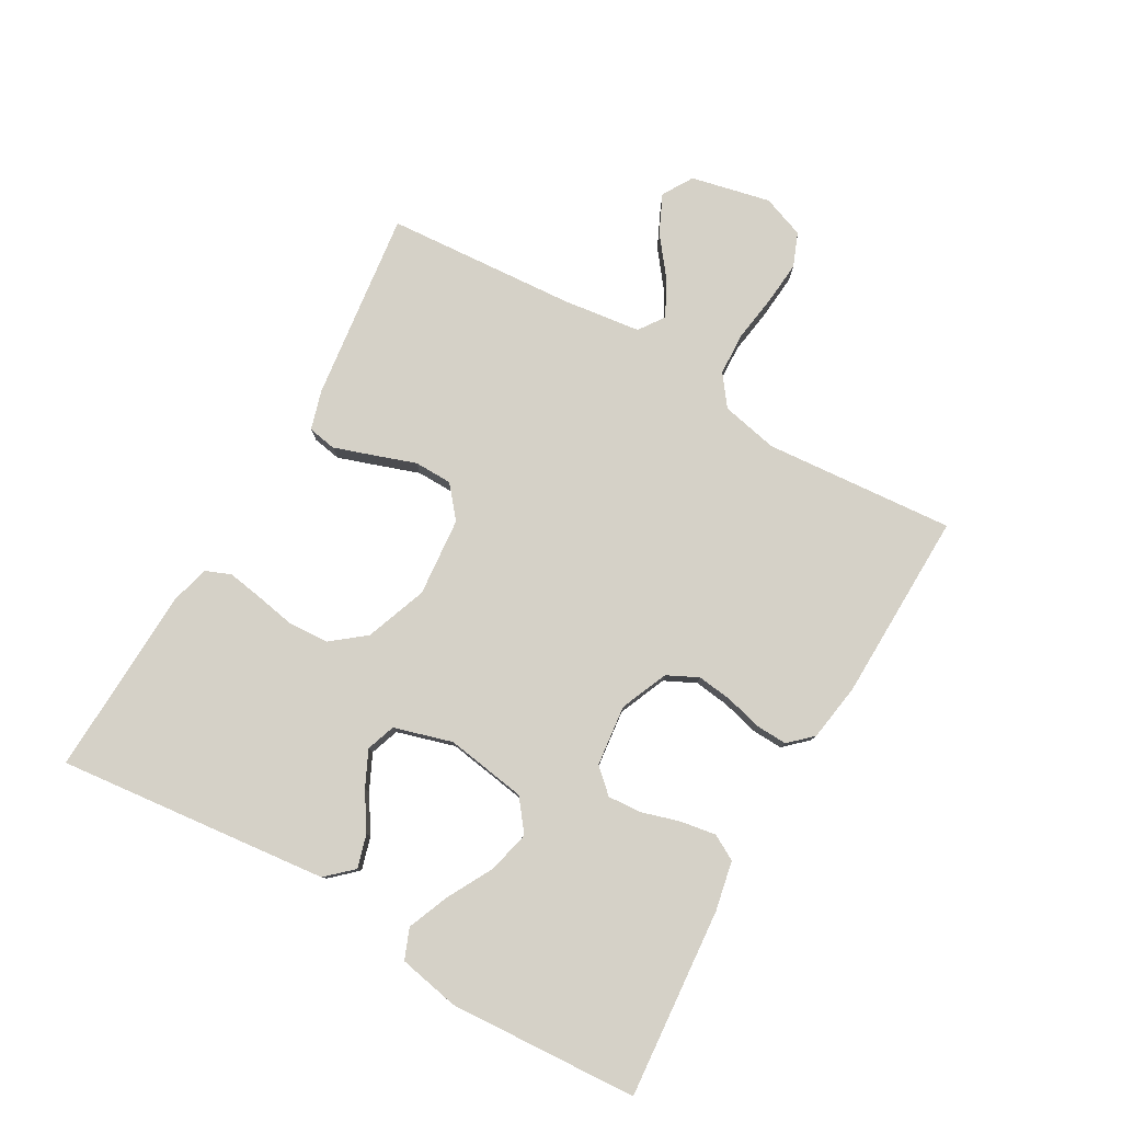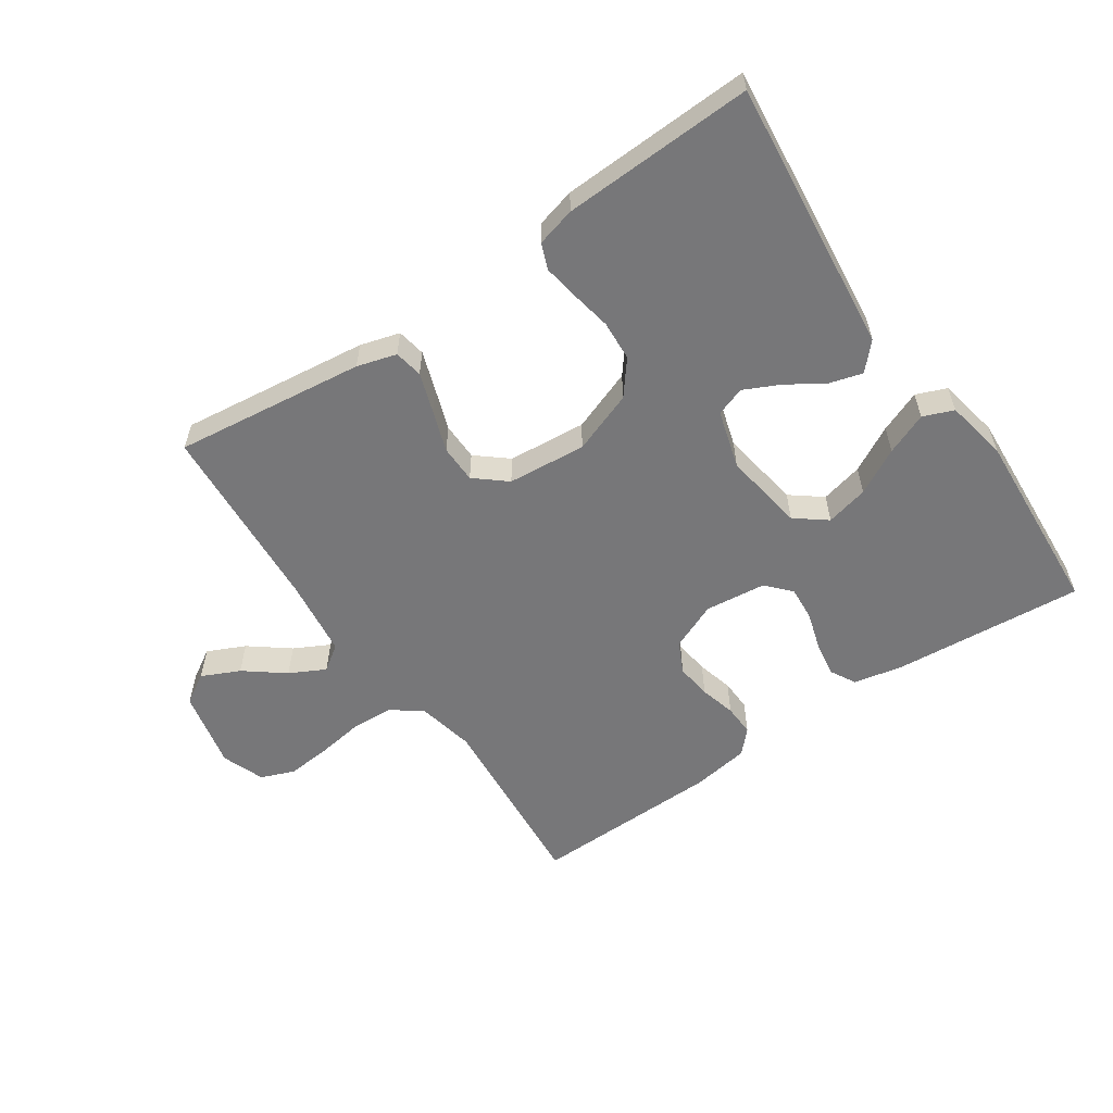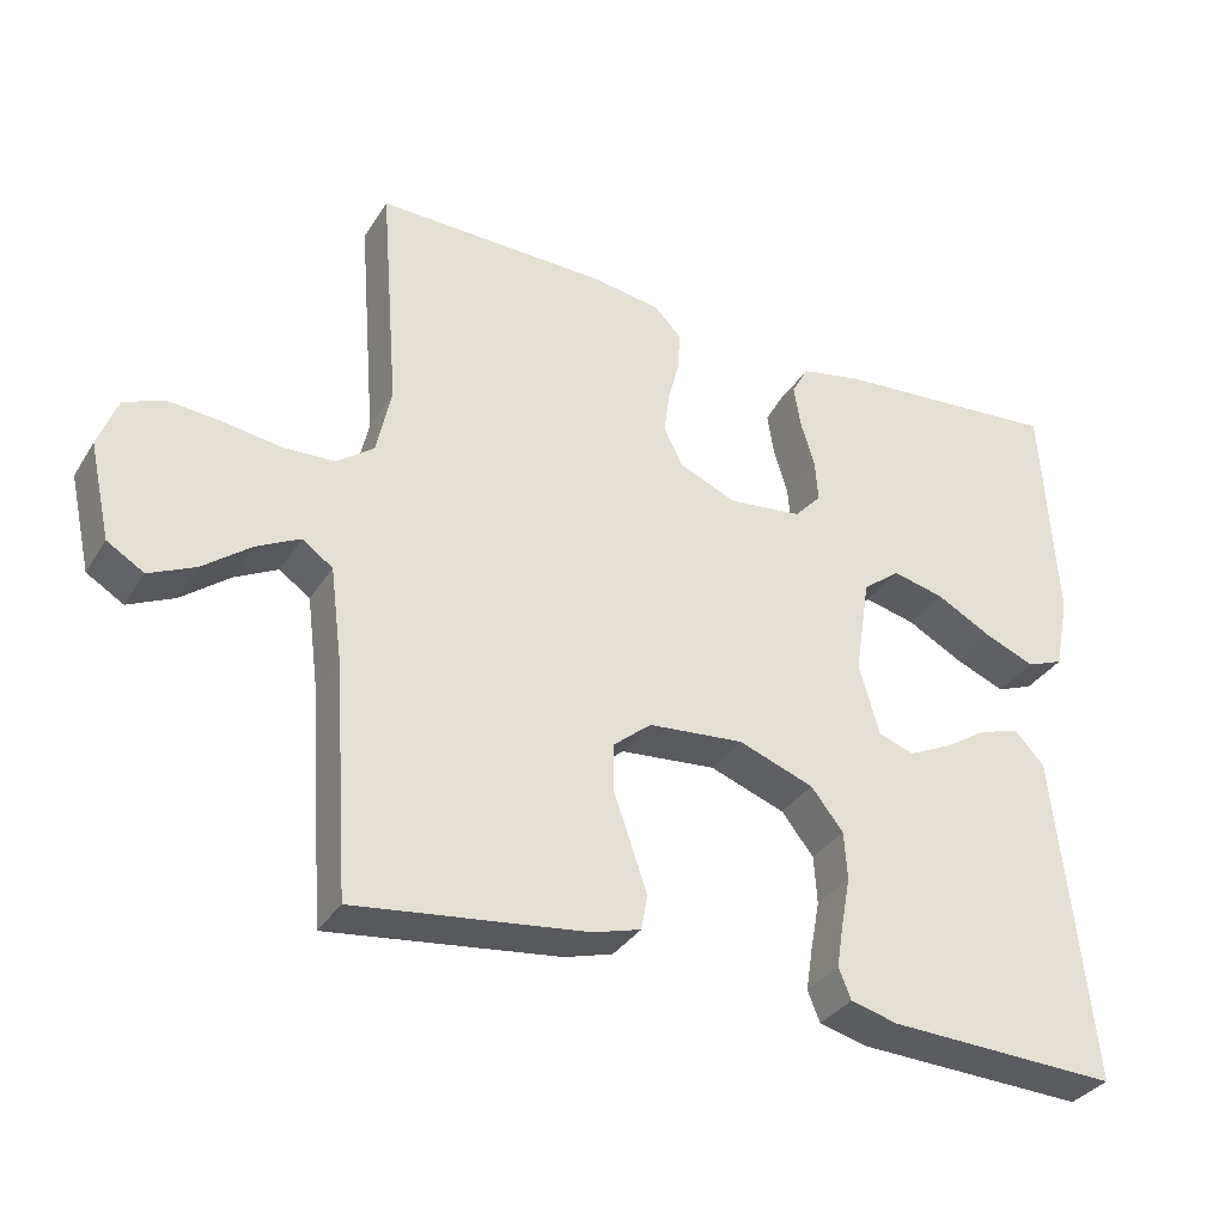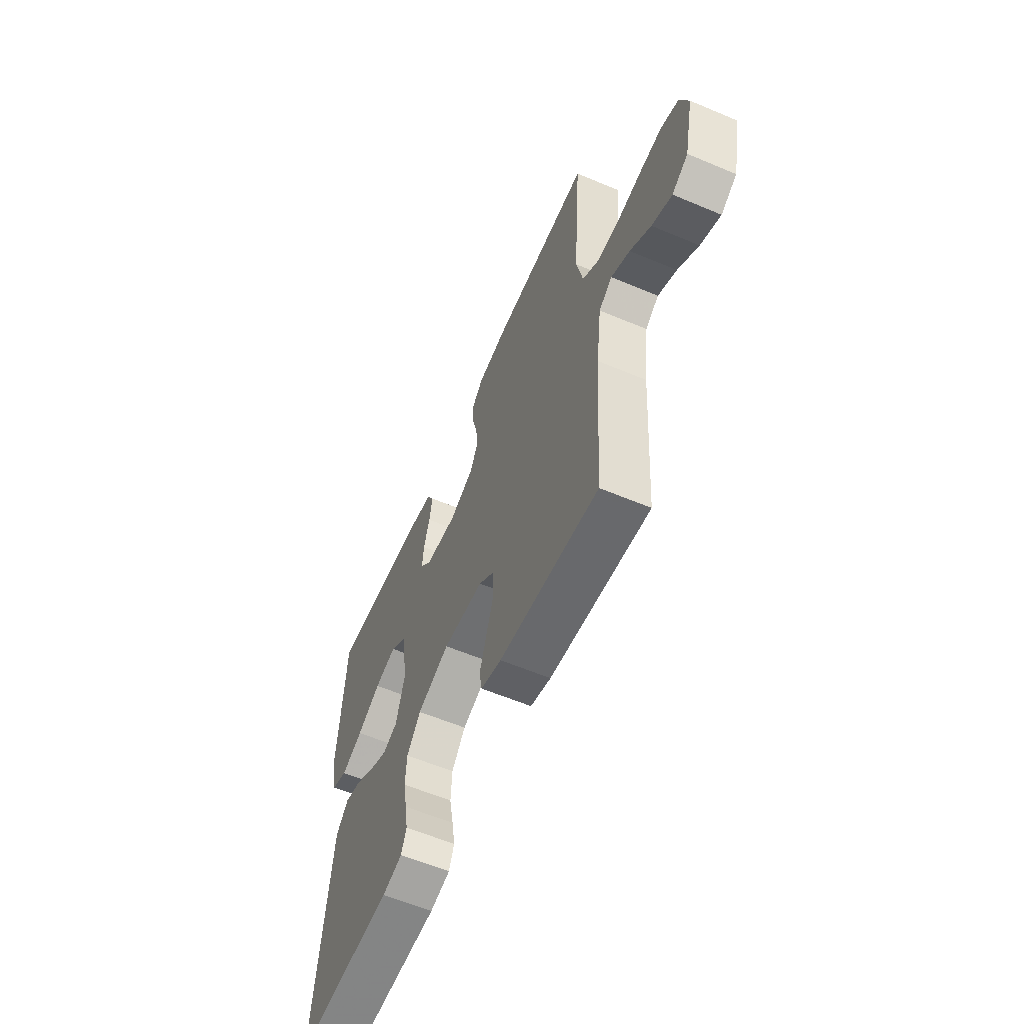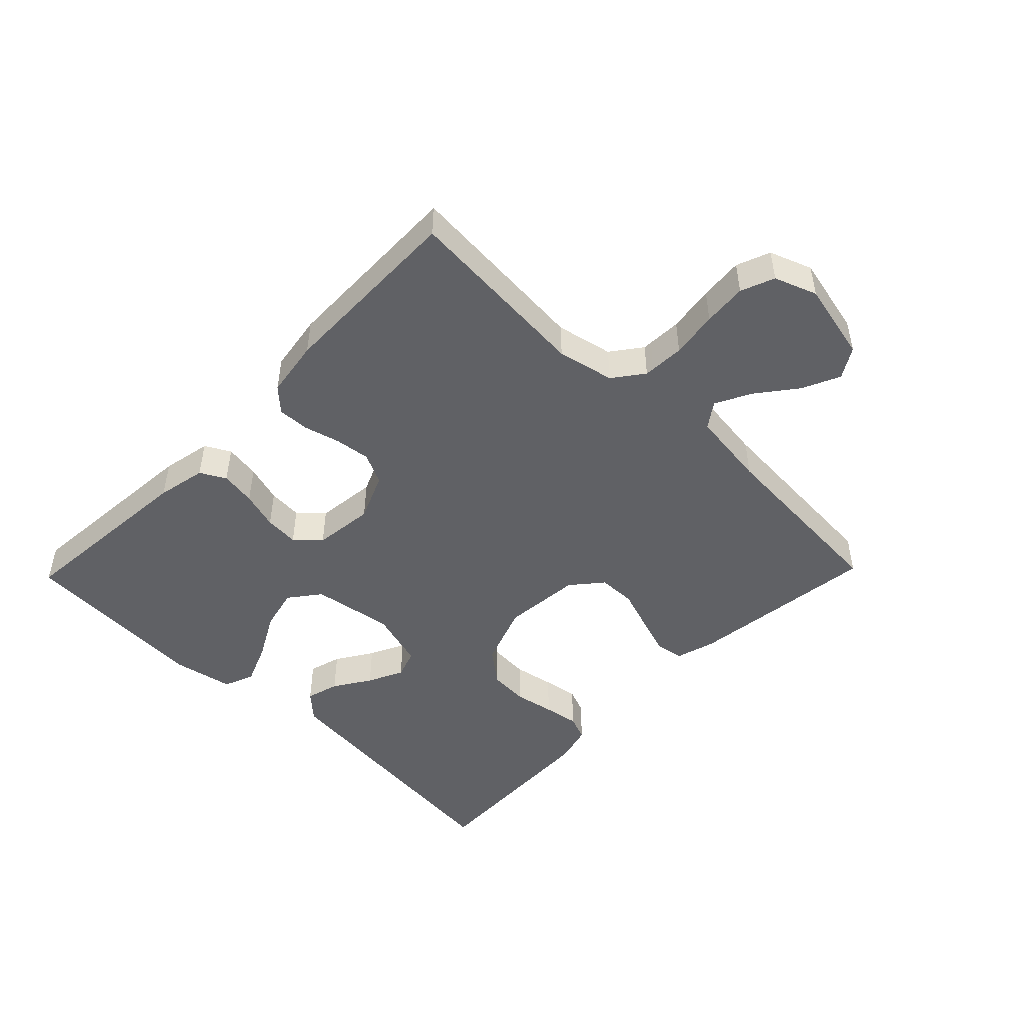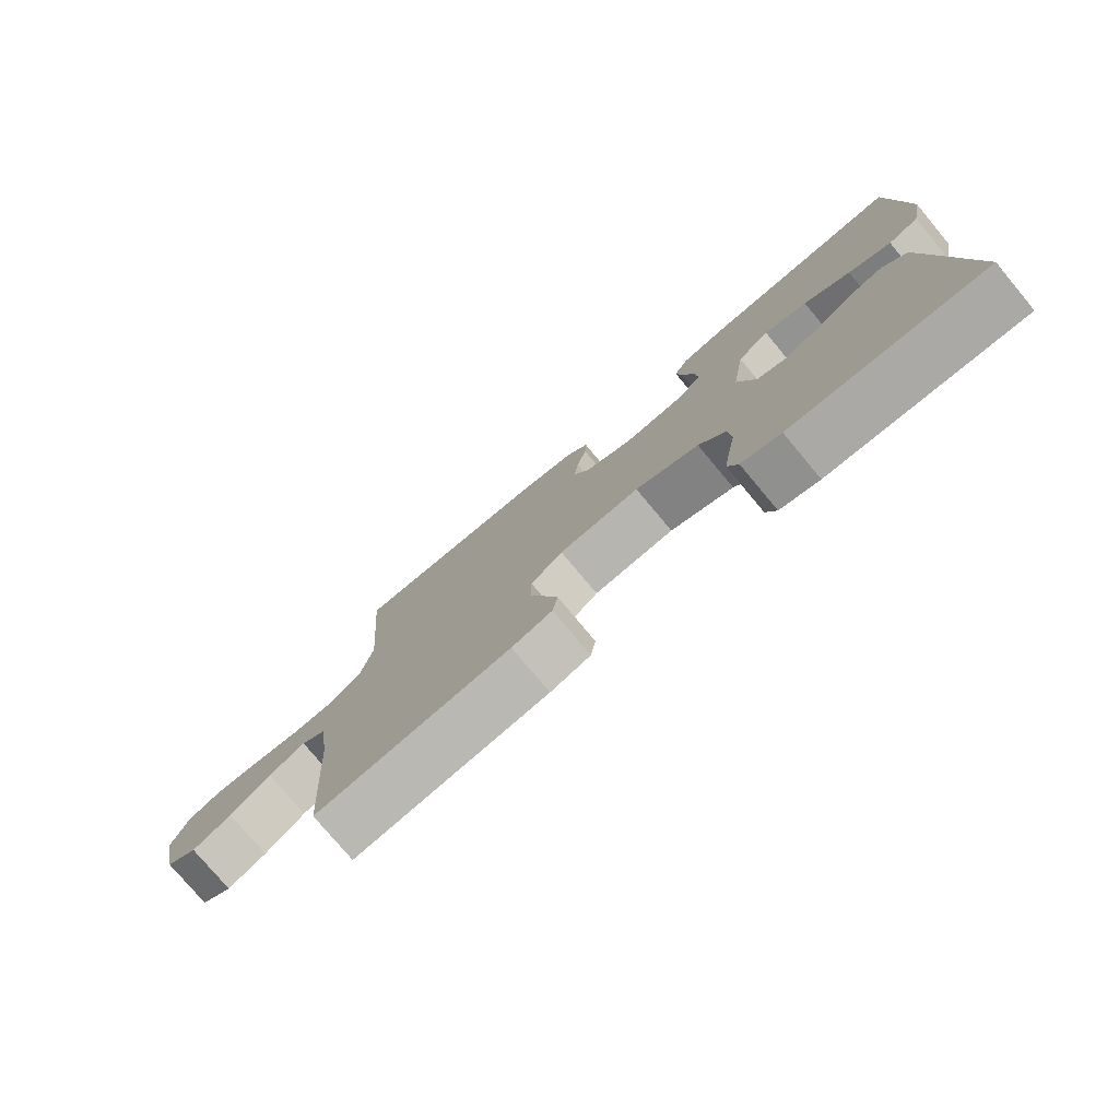
<metadata>
{"format":"obj","ext":"obj","renderer":"f3d","projection":"perspective","resolution":1024,"background":"white","views":[{"elev":79.6,"azim":-60.2,"up":"+Y"},{"elev":-57.2,"azim":-145.7,"up":"+Y"},{"elev":-33.7,"azim":152.4,"up":"+Z"},{"elev":-59.4,"azim":66.6,"up":"+Z"},{"elev":-48.1,"azim":45.9,"up":"+Y"},{"elev":-77.4,"azim":-140.1,"up":"+Z"}]}
</metadata>
<code>
v 0.5 0.07 0.5
v 0.476 0.07 0.2
v 0.495 0.07 0.11
v 0.543 0.07 0.074
v 0.61 0.07 0.071
v 0.684 0.07 0.082
v 0.753 0.07 0.088
v 0.806 0.07 0.067
v 0.831 0.07 0
v 0.803 0.07 -0.125
v 0.755 0.07 -0.154
v 0.695 0.07 -0.126
v 0.633 0.07 -0.078
v 0.577 0.07 -0.049
v 0.537 0.07 -0.077
v 0.521 0.07 -0.2
v 0.5 0.07 -0.5
v 0.2 0.07 -0.463
v 0.138 0.07 -0.445
v 0.13 0.07 -0.4
v 0.151 0.07 -0.338
v 0.174 0.07 -0.272
v 0.173 0.07 -0.212
v 0.124 0.07 -0.171
v 0 0.07 -0.16
v -0.098 0.07 -0.196
v -0.14 0.07 -0.249
v -0.144 0.07 -0.312
v -0.132 0.07 -0.376
v -0.123 0.07 -0.432
v -0.139 0.07 -0.472
v -0.2 0.07 -0.488
v -0.5 0.07 -0.5
v -0.468 0.07 -0.2
v -0.454 0.07 -0.07
v -0.416 0.07 -0.029
v -0.364 0.07 -0.044
v -0.306 0.07 -0.081
v -0.25 0.07 -0.108
v -0.204 0.07 -0.092
v -0.177 0.07 0
v -0.197 0.07 0.128
v -0.246 0.07 0.166
v -0.313 0.07 0.15
v -0.385 0.07 0.111
v -0.451 0.07 0.084
v -0.499 0.07 0.103
v -0.518 0.07 0.2
v -0.5 0.07 0.5
v -0.2 0.07 0.475
v -0.122 0.07 0.459
v -0.1 0.07 0.419
v -0.109 0.07 0.363
v -0.127 0.07 0.303
v -0.131 0.07 0.249
v -0.096 0.07 0.211
v 0 0.07 0.2
v 0.075 0.07 0.232
v 0.099 0.07 0.281
v 0.092 0.07 0.337
v 0.077 0.07 0.394
v 0.075 0.07 0.444
v 0.109 0.07 0.48
v 0.2 0.07 0.494
v 0.5 0 0.5
v 0.476 0 0.2
v 0.495 0 0.11
v 0.543 0 0.074
v 0.61 0 0.071
v 0.684 0 0.082
v 0.753 0 0.088
v 0.806 0 0.067
v 0.831 0 0
v 0.803 0 -0.125
v 0.755 0 -0.154
v 0.695 0 -0.126
v 0.633 0 -0.078
v 0.577 0 -0.049
v 0.537 0 -0.077
v 0.521 0 -0.2
v 0.5 0 -0.5
v 0.2 0 -0.463
v 0.138 0 -0.445
v 0.13 0 -0.4
v 0.151 0 -0.338
v 0.174 0 -0.272
v 0.173 0 -0.212
v 0.124 0 -0.171
v 0 0 -0.16
v -0.098 0 -0.196
v -0.14 0 -0.249
v -0.144 0 -0.312
v -0.132 0 -0.376
v -0.123 0 -0.432
v -0.139 0 -0.472
v -0.2 0 -0.488
v -0.5 0 -0.5
v -0.468 0 -0.2
v -0.454 0 -0.07
v -0.416 0 -0.029
v -0.364 0 -0.044
v -0.306 0 -0.081
v -0.25 0 -0.108
v -0.204 0 -0.092
v -0.177 0 0
v -0.197 0 0.128
v -0.246 0 0.166
v -0.313 0 0.15
v -0.385 0 0.111
v -0.451 0 0.084
v -0.499 0 0.103
v -0.518 0 0.2
v -0.5 0 0.5
v -0.2 0 0.475
v -0.122 0 0.459
v -0.1 0 0.419
v -0.109 0 0.363
v -0.127 0 0.303
v -0.131 0 0.249
v -0.096 0 0.211
v 0 0 0.2
v 0.075 0 0.232
v 0.099 0 0.281
v 0.092 0 0.337
v 0.077 0 0.394
v 0.075 0 0.444
v 0.109 0 0.48
v 0.2 0 0.494
f 64 1 2
f 63 64 2
f 62 63 2
f 61 62 2
f 60 61 2
f 59 60 2 3
f 58 59 3 4
f 57 58 4
f 56 57 4
f 52 53 54
f 51 52 54
f 50 51 54
f 49 50 54
f 48 49 54
f 47 48 54
f 46 47 54
f 45 46 54
f 44 45 54
f 43 44 54 55
f 42 43 55 56
f 36 37 38
f 35 36 38
f 34 35 38
f 33 34 38
f 32 33 38
f 31 32 38
f 30 31 38
f 29 30 38
f 28 29 38
f 27 28 38 39
f 26 27 39 40
f 20 21 22
f 19 20 22
f 18 19 22
f 17 18 22
f 16 17 22
f 15 16 22 23
f 14 15 23 24
f 11 12 13
f 10 11 13
f 9 10 13
f 8 9 13
f 7 8 13
f 6 7 13
f 5 6 13
f 4 5 13 14
f 14 24 25
f 4 14 25
f 56 4 25
f 42 56 25
f 41 42 25
f 25 26 40 41
f 66 65 128
f 66 128 127
f 66 127 126
f 66 126 125
f 66 125 124
f 67 66 124 123
f 68 67 123 122
f 68 122 121
f 68 121 120
f 118 117 116
f 118 116 115
f 118 115 114
f 118 114 113
f 118 113 112
f 118 112 111
f 118 111 110
f 118 110 109
f 118 109 108
f 119 118 108 107
f 120 119 107 106
f 102 101 100
f 102 100 99
f 102 99 98
f 102 98 97
f 102 97 96
f 102 96 95
f 102 95 94
f 102 94 93
f 102 93 92
f 103 102 92 91
f 104 103 91 90
f 86 85 84
f 86 84 83
f 86 83 82
f 86 82 81
f 86 81 80
f 87 86 80 79
f 88 87 79 78
f 77 76 75
f 77 75 74
f 77 74 73
f 77 73 72
f 77 72 71
f 77 71 70
f 77 70 69
f 78 77 69 68
f 89 88 78
f 89 78 68
f 89 68 120
f 89 120 106
f 89 106 105
f 105 104 90 89
f 1 65 66 2
f 2 66 67 3
f 3 67 68 4
f 4 68 69 5
f 5 69 70 6
f 6 70 71 7
f 7 71 72 8
f 8 72 73 9
f 9 73 74 10
f 10 74 75 11
f 11 75 76 12
f 12 76 77 13
f 13 77 78 14
f 14 78 79 15
f 15 79 80 16
f 16 80 81 17
f 17 81 82 18
f 18 82 83 19
f 19 83 84 20
f 20 84 85 21
f 21 85 86 22
f 22 86 87 23
f 23 87 88 24
f 24 88 89 25
f 25 89 90 26
f 26 90 91 27
f 27 91 92 28
f 28 92 93 29
f 29 93 94 30
f 30 94 95 31
f 31 95 96 32
f 32 96 97 33
f 33 97 98 34
f 34 98 99 35
f 35 99 100 36
f 36 100 101 37
f 37 101 102 38
f 38 102 103 39
f 39 103 104 40
f 40 104 105 41
f 41 105 106 42
f 42 106 107 43
f 43 107 108 44
f 44 108 109 45
f 45 109 110 46
f 46 110 111 47
f 47 111 112 48
f 48 112 113 49
f 49 113 114 50
f 50 114 115 51
f 51 115 116 52
f 52 116 117 53
f 53 117 118 54
f 54 118 119 55
f 55 119 120 56
f 56 120 121 57
f 57 121 122 58
f 58 122 123 59
f 59 123 124 60
f 60 124 125 61
f 61 125 126 62
f 62 126 127 63
f 63 127 128 64
f 64 128 65 1

</code>
